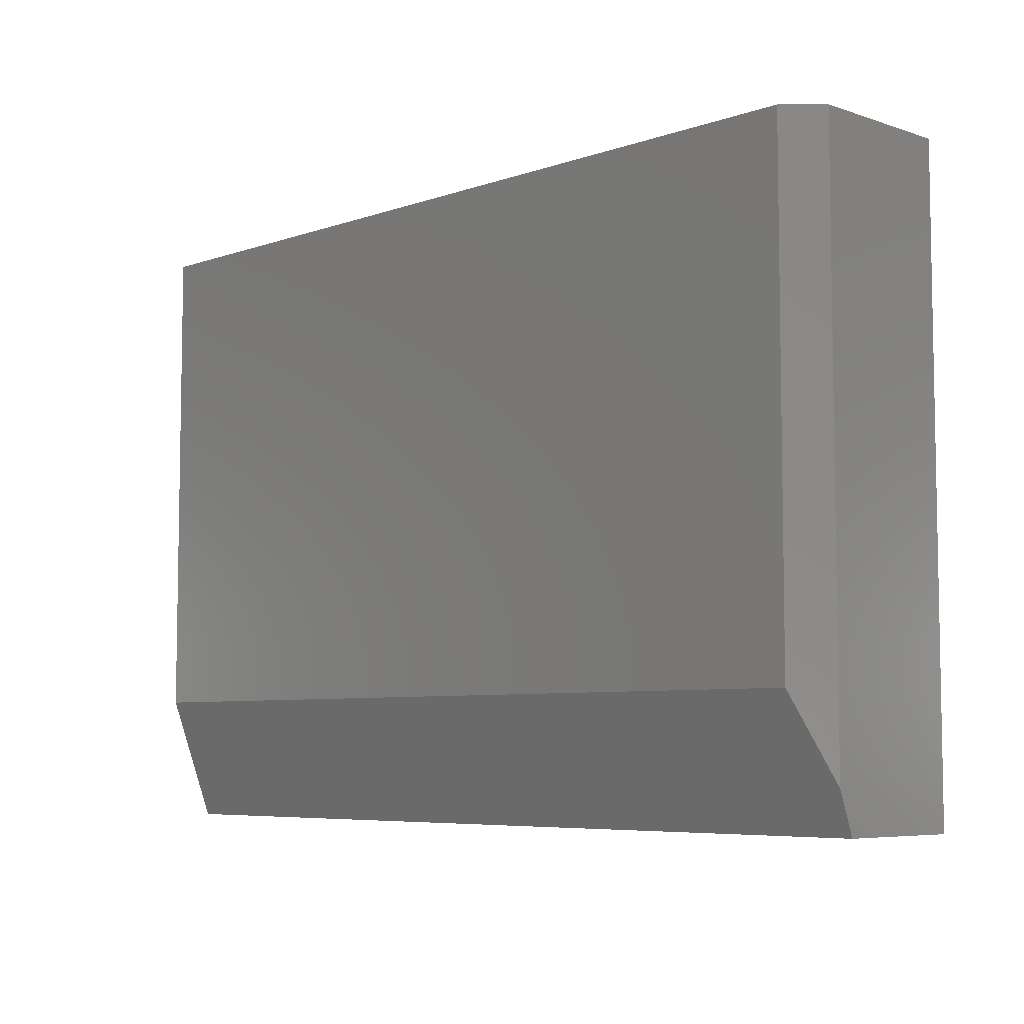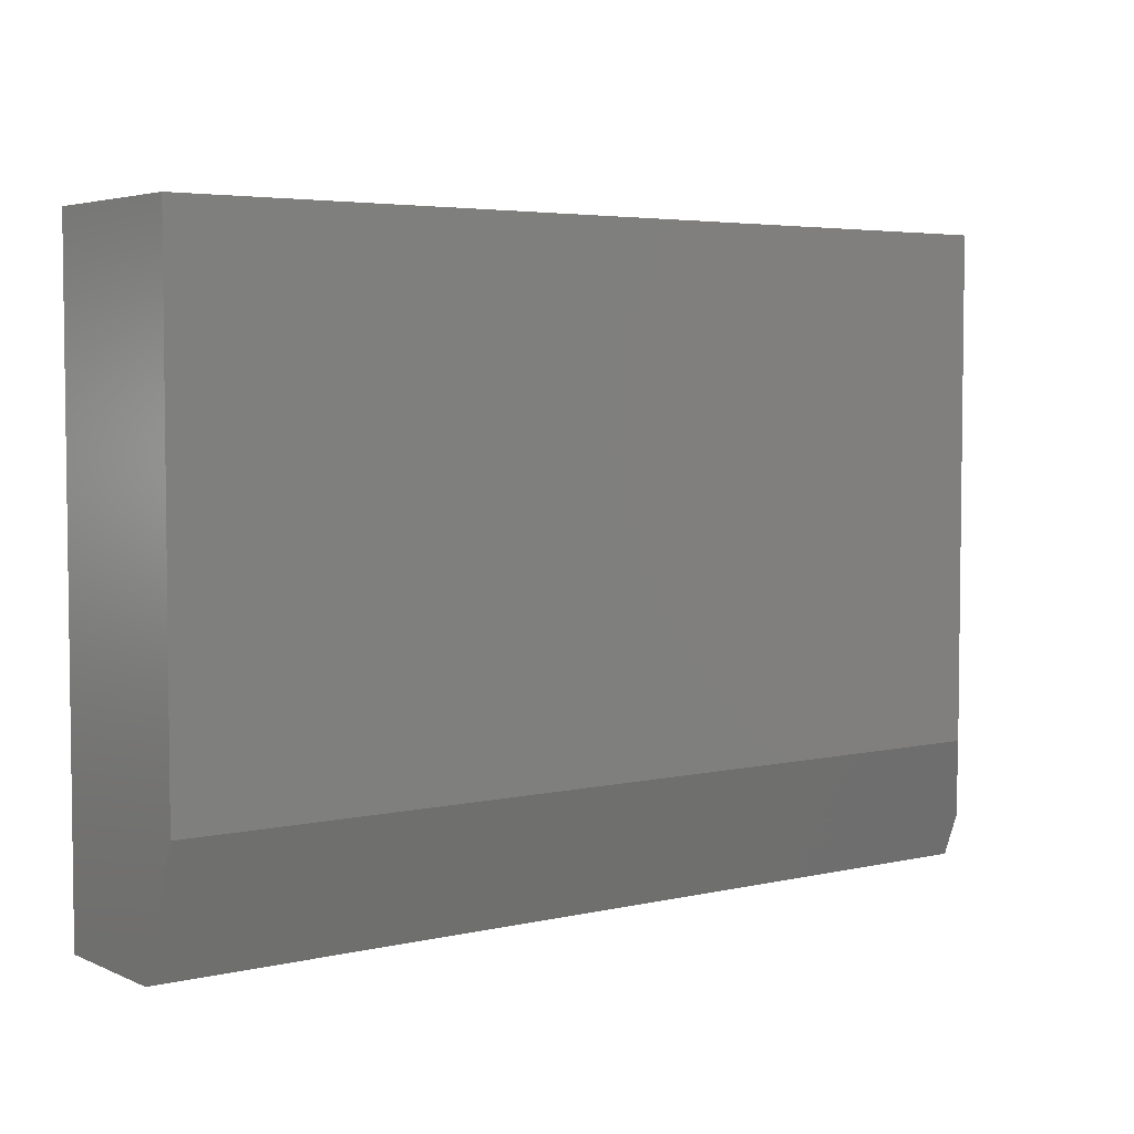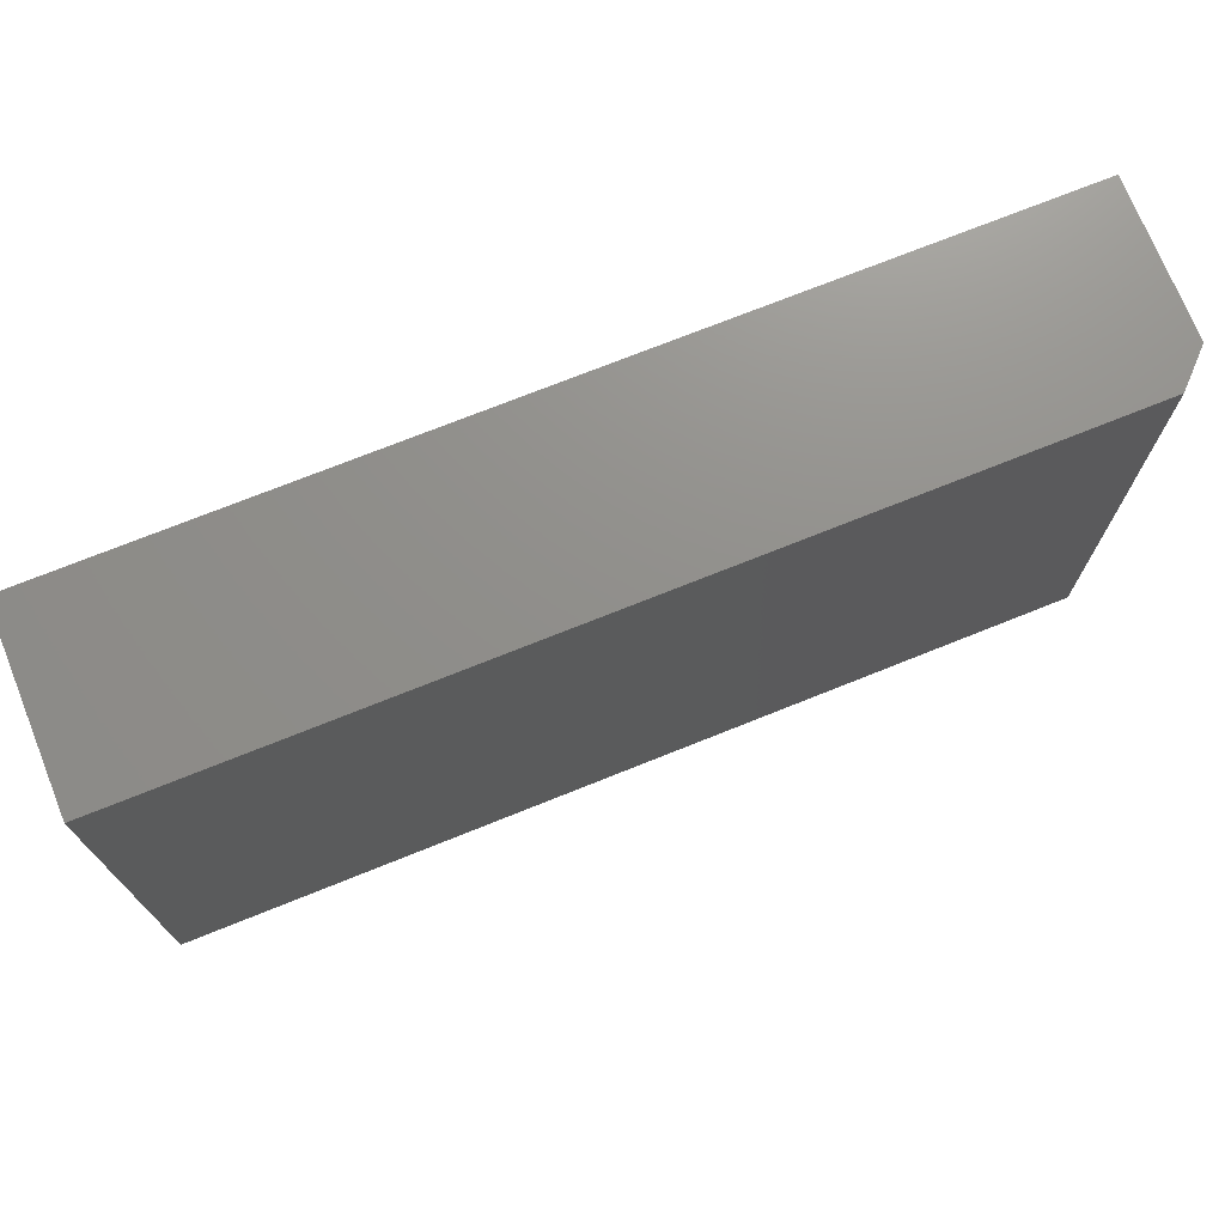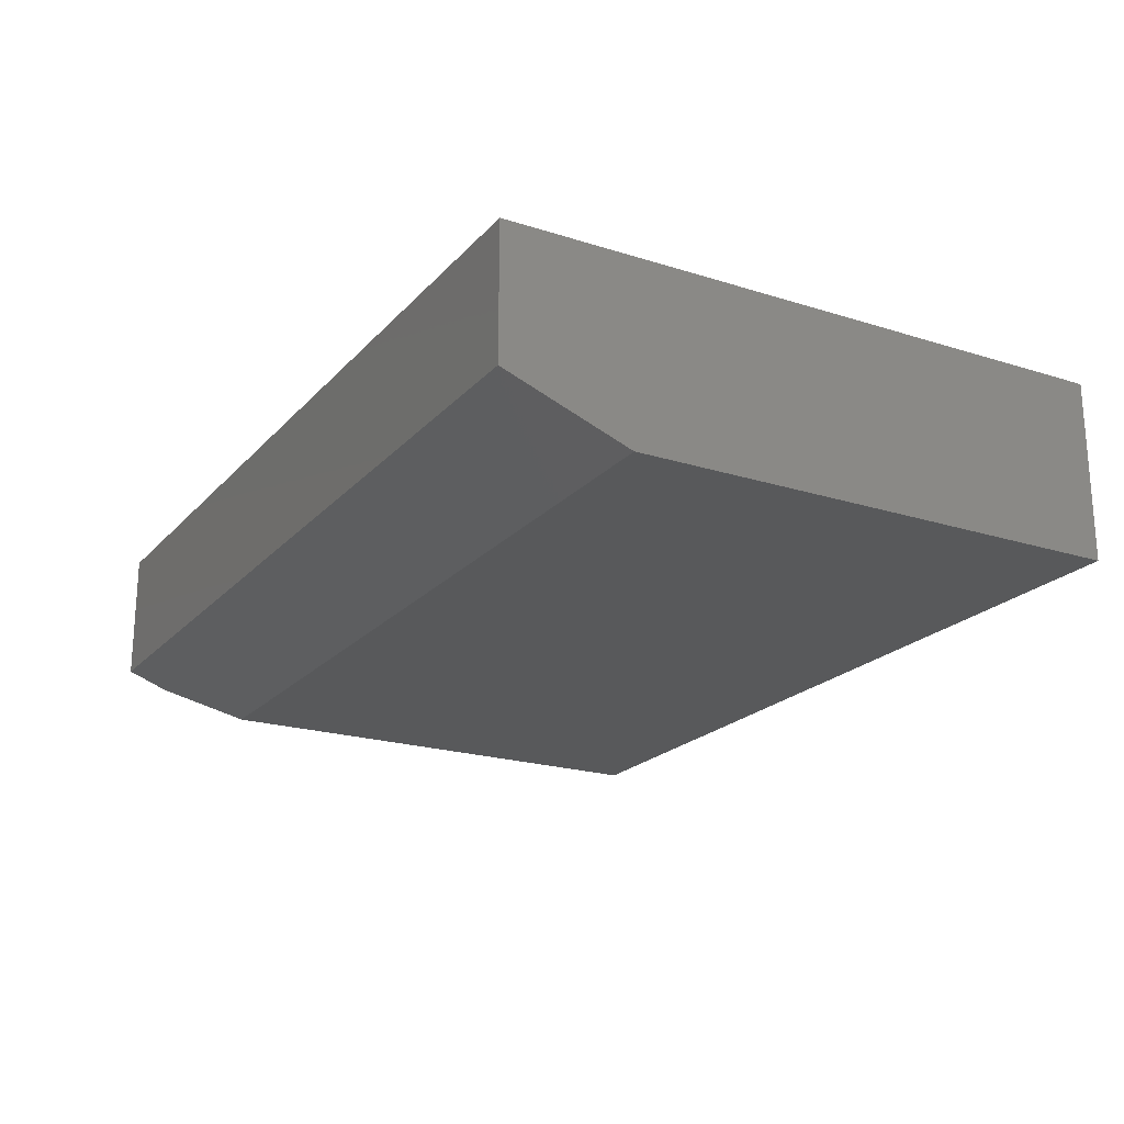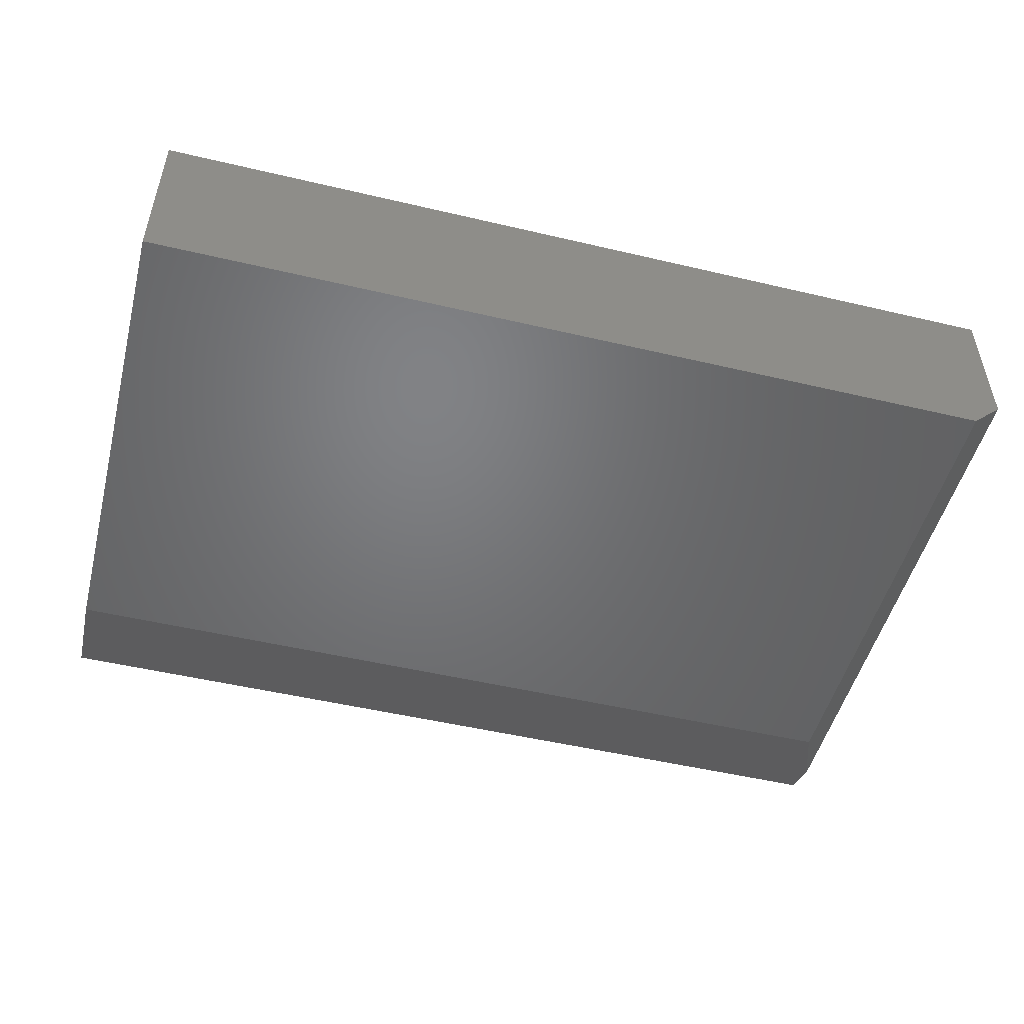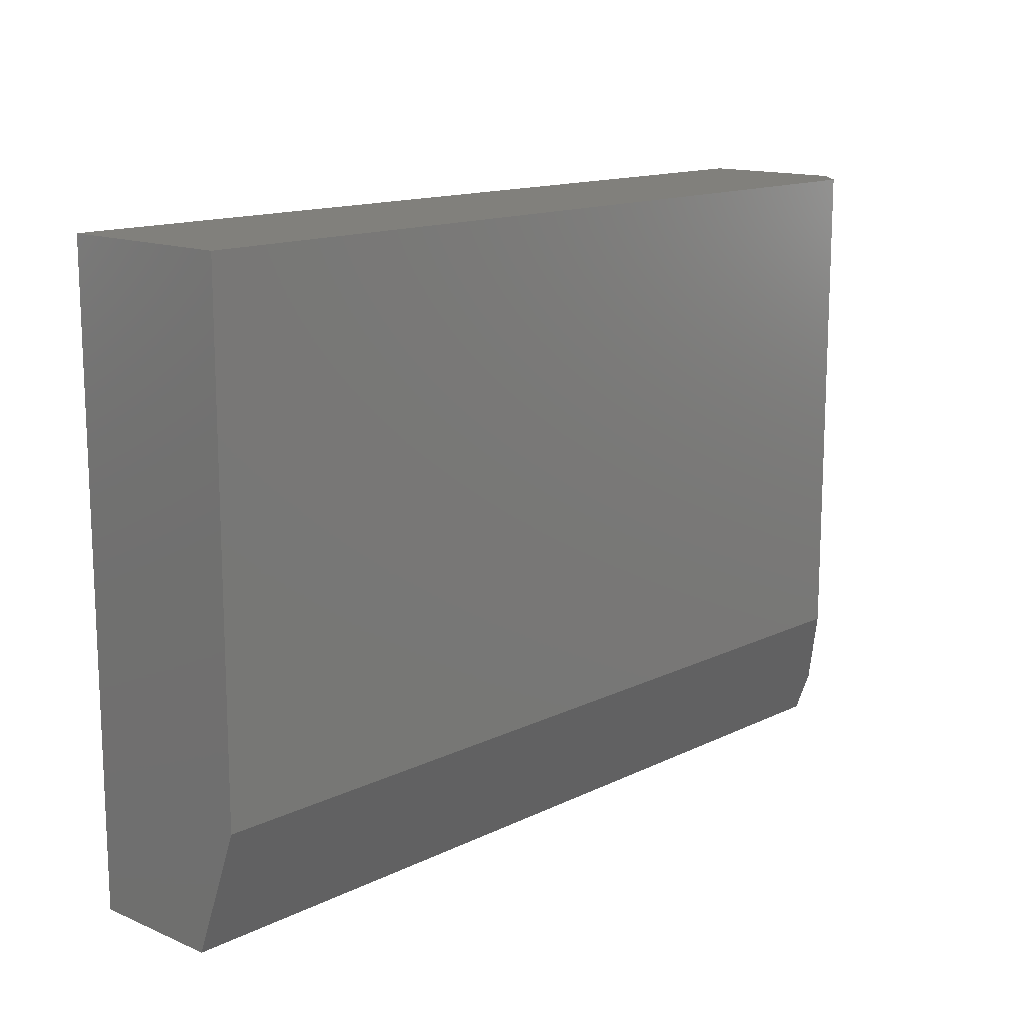
<metadata>
{"format":"stl","ext":"stl","renderer":"f3d","projection":"perspective","resolution":1024,"background":"white","views":[{"elev":-6.3,"azim":-134.3,"up":"+Y"},{"elev":4.4,"azim":143.5,"up":"+Y"},{"elev":72.8,"azim":158.1,"up":"+Y"},{"elev":-21.0,"azim":60.5,"up":"+Z"},{"elev":-50.3,"azim":165.5,"up":"+Z"},{"elev":14.0,"azim":132.9,"up":"+Y"}]}
</metadata>
<code>
# stl→obj: 12 verts, 20 faces
v 0.75 -0.1953 0
v 0.75 -0.3203 0.04688
v -0.1172 -0.1953 0
v -0.1484 -0.3203 0.04688
v -0.1484 -0.2786 0.03125
v -0.1172 0.3039 0
v 0.75 0.3039 0
v -0.1484 0.3039 0.1797
v -0.1484 0.3039 0.03125
v -0.1484 -0.3203 0.1797
v 0.75 0.3039 0.1797
v 0.75 -0.3203 0.1797
f 1 2 3
f 3 2 4
f 3 4 5
f 3 6 1
f 1 6 7
f 8 9 10
f 10 9 5
f 10 5 4
f 11 7 8
f 8 7 6
f 8 6 9
f 9 6 5
f 5 6 3
f 7 11 1
f 1 11 12
f 1 12 2
f 10 4 12
f 12 4 2
f 10 12 8
f 8 12 11

</code>
